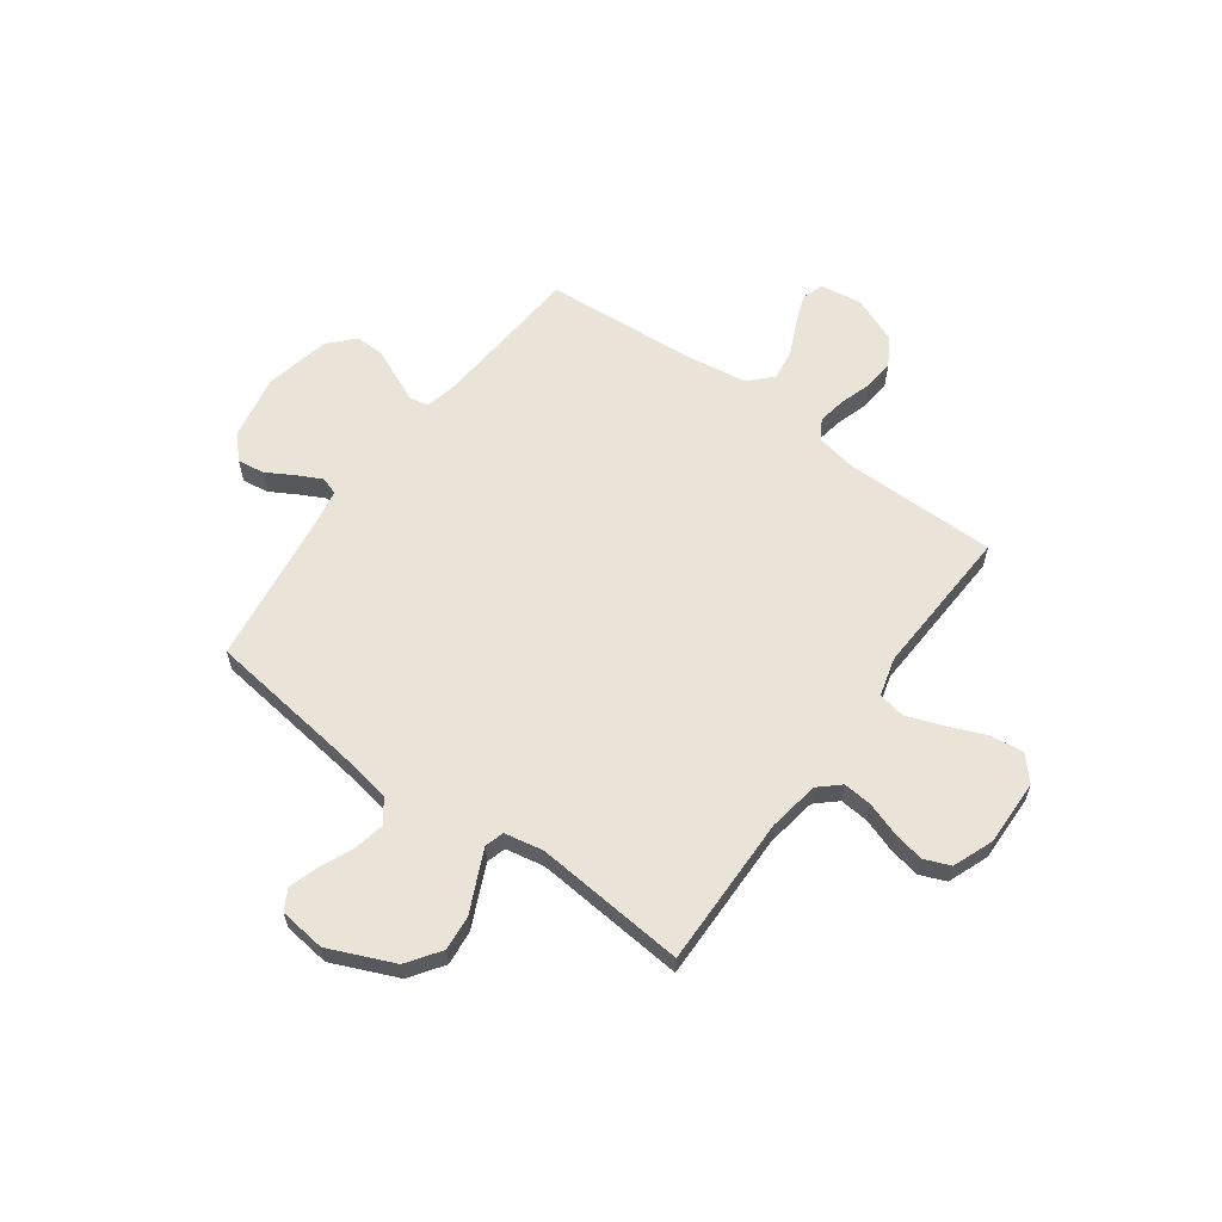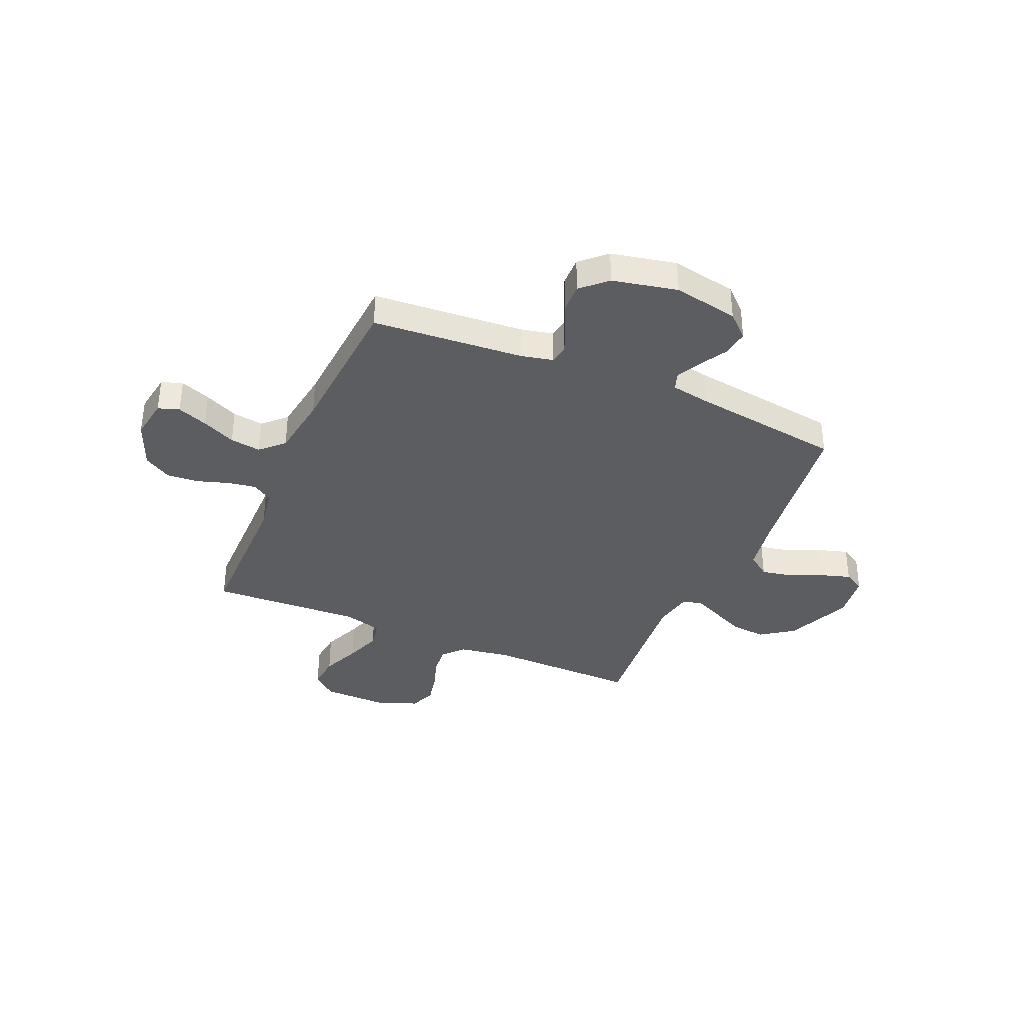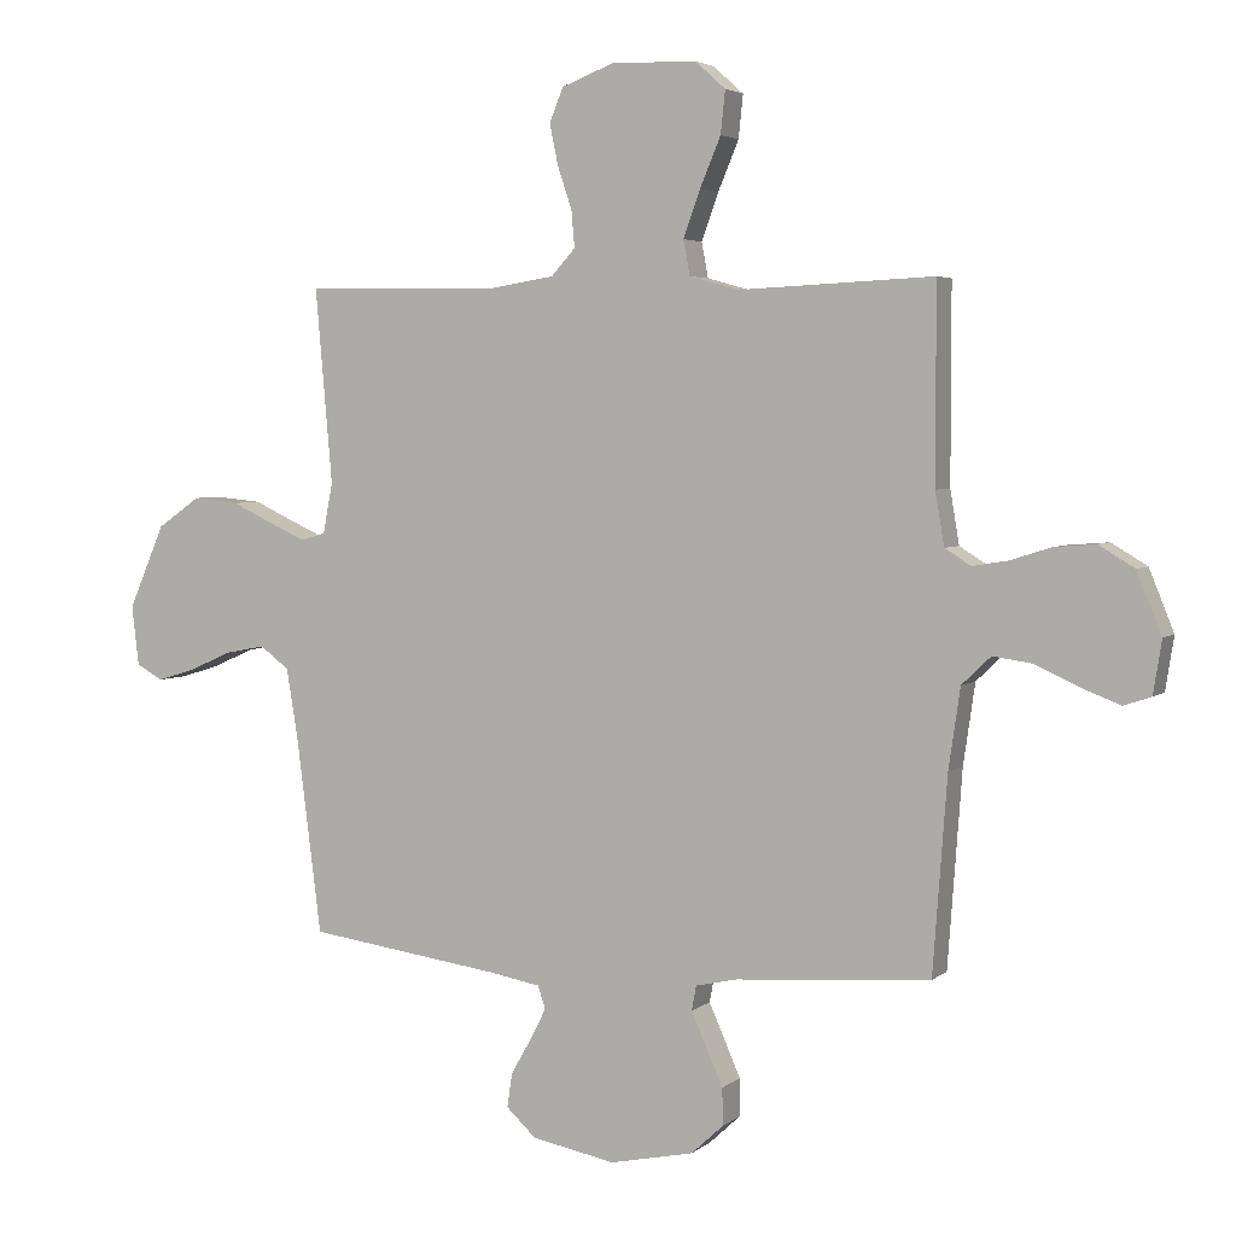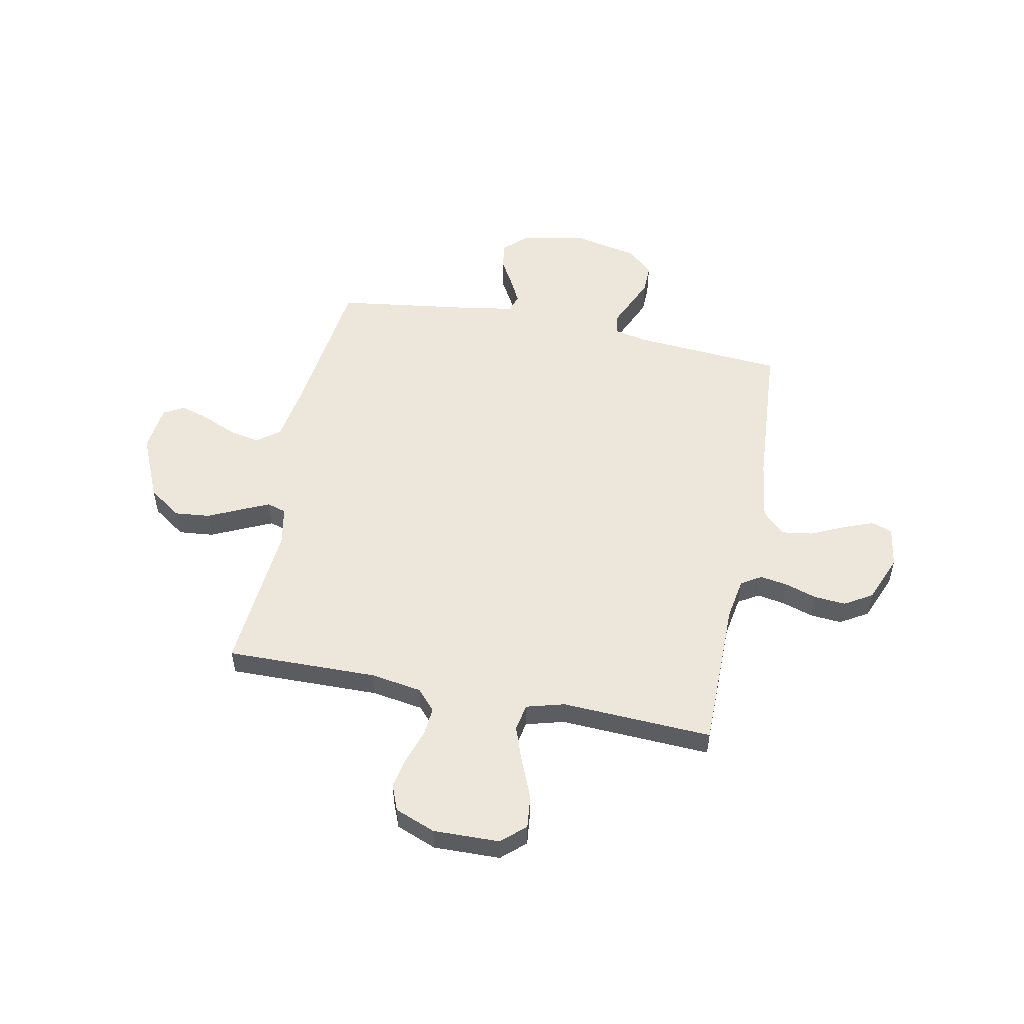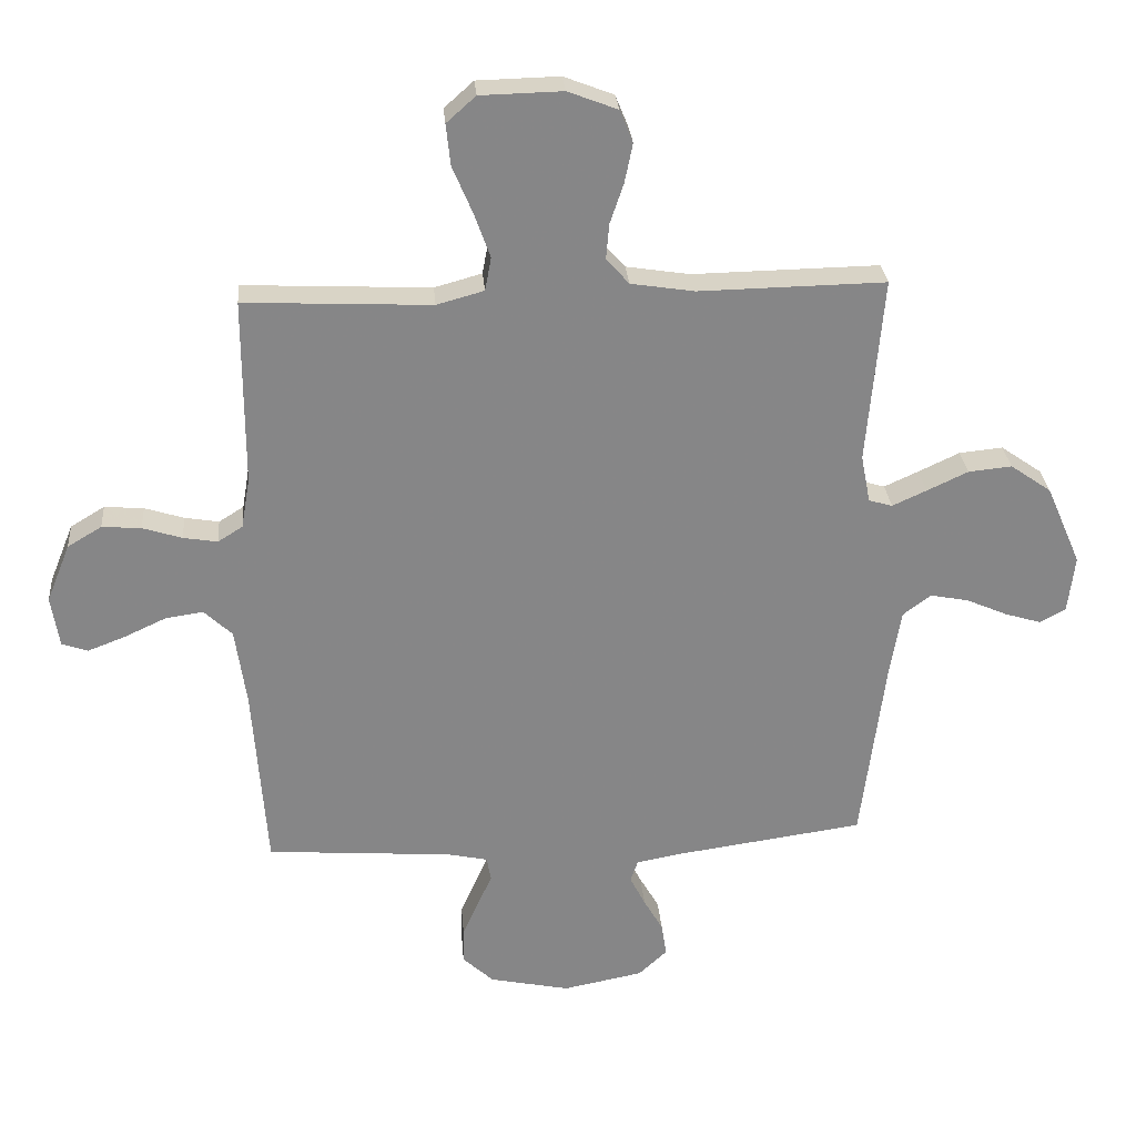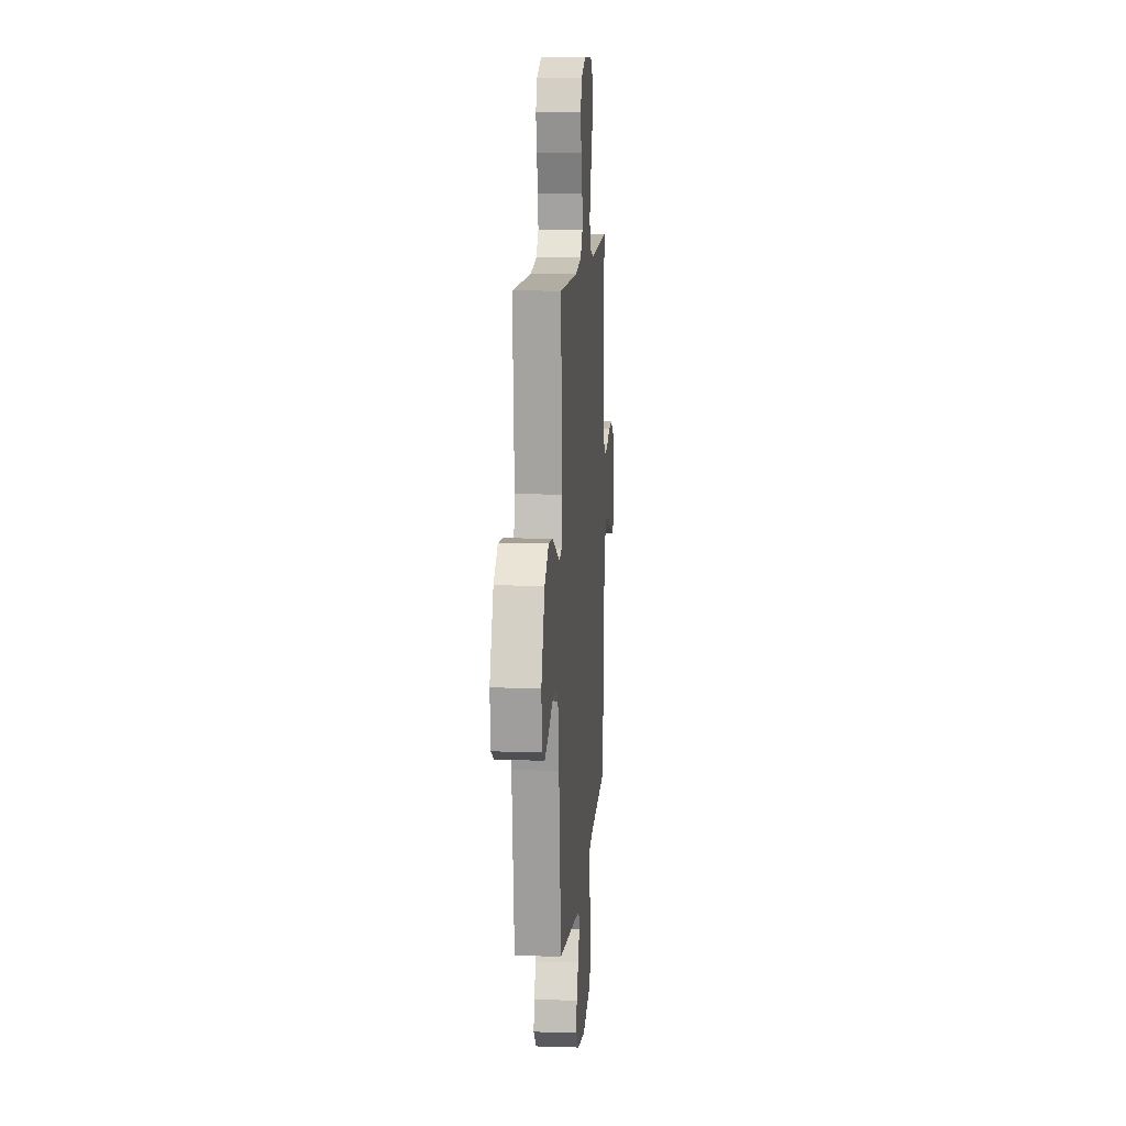
<metadata>
{"format":"obj","ext":"obj","renderer":"f3d","projection":"perspective","resolution":1024,"background":"white","views":[{"elev":61.1,"azim":-53.9,"up":"+Y"},{"elev":-36.6,"azim":156.8,"up":"+Y"},{"elev":3.8,"azim":24.0,"up":"+Z"},{"elev":53.4,"azim":11.3,"up":"+Y"},{"elev":28.1,"azim":175.3,"up":"+Z"},{"elev":11.5,"azim":-85.6,"up":"+Z"}]}
</metadata>
<code>
v 0.5 0.07 -0.5
v 0.2 0.07 -0.522
v 0.136 0.07 -0.536
v 0.129 0.07 -0.574
v 0.152 0.07 -0.626
v 0.178 0.07 -0.685
v 0.179 0.07 -0.742
v 0.129 0.07 -0.788
v 0 0.07 -0.815
v -0.129 0.07 -0.79
v -0.175 0.07 -0.747
v -0.167 0.07 -0.694
v -0.136 0.07 -0.64
v -0.111 0.07 -0.591
v -0.123 0.07 -0.556
v -0.2 0.07 -0.542
v -0.5 0.07 -0.5
v -0.538 0.07 -0.2
v -0.556 0.07 -0.09
v -0.601 0.07 -0.056
v -0.663 0.07 -0.068
v -0.729 0.07 -0.097
v -0.788 0.07 -0.115
v -0.829 0.07 -0.092
v -0.84 0.07 0
v -0.784 0.07 0.129
v -0.718 0.07 0.175
v -0.648 0.07 0.168
v -0.582 0.07 0.137
v -0.527 0.07 0.112
v -0.489 0.07 0.123
v -0.474 0.07 0.2
v -0.5 0.07 0.5
v -0.2 0.07 0.495
v -0.098 0.07 0.511
v -0.061 0.07 0.552
v -0.066 0.07 0.609
v -0.088 0.07 0.674
v -0.101 0.07 0.737
v -0.08 0.07 0.789
v 0 0.07 0.82
v 0.132 0.07 0.817
v 0.179 0.07 0.775
v 0.172 0.07 0.709
v 0.14 0.07 0.633
v 0.114 0.07 0.561
v 0.124 0.07 0.507
v 0.2 0.07 0.486
v 0.5 0.07 0.5
v 0.5 0.07 0.2
v 0.514 0.07 0.118
v 0.554 0.07 0.093
v 0.609 0.07 0.102
v 0.672 0.07 0.122
v 0.735 0.07 0.127
v 0.79 0.07 0.094
v 0.828 0.07 0
v 0.815 0.07 -0.082
v 0.773 0.07 -0.096
v 0.713 0.07 -0.073
v 0.646 0.07 -0.042
v 0.585 0.07 -0.033
v 0.54 0.07 -0.076
v 0.522 0.07 -0.2
v 0.5 0 -0.5
v 0.2 0 -0.522
v 0.136 0 -0.536
v 0.129 0 -0.574
v 0.152 0 -0.626
v 0.178 0 -0.685
v 0.179 0 -0.742
v 0.129 0 -0.788
v 0 0 -0.815
v -0.129 0 -0.79
v -0.175 0 -0.747
v -0.167 0 -0.694
v -0.136 0 -0.64
v -0.111 0 -0.591
v -0.123 0 -0.556
v -0.2 0 -0.542
v -0.5 0 -0.5
v -0.538 0 -0.2
v -0.556 0 -0.09
v -0.601 0 -0.056
v -0.663 0 -0.068
v -0.729 0 -0.097
v -0.788 0 -0.115
v -0.829 0 -0.092
v -0.84 0 0
v -0.784 0 0.129
v -0.718 0 0.175
v -0.648 0 0.168
v -0.582 0 0.137
v -0.527 0 0.112
v -0.489 0 0.123
v -0.474 0 0.2
v -0.5 0 0.5
v -0.2 0 0.495
v -0.098 0 0.511
v -0.061 0 0.552
v -0.066 0 0.609
v -0.088 0 0.674
v -0.101 0 0.737
v -0.08 0 0.789
v 0 0 0.82
v 0.132 0 0.817
v 0.179 0 0.775
v 0.172 0 0.709
v 0.14 0 0.633
v 0.114 0 0.561
v 0.124 0 0.507
v 0.2 0 0.486
v 0.5 0 0.5
v 0.5 0 0.2
v 0.514 0 0.118
v 0.554 0 0.093
v 0.609 0 0.102
v 0.672 0 0.122
v 0.735 0 0.127
v 0.79 0 0.094
v 0.828 0 0
v 0.815 0 -0.082
v 0.773 0 -0.096
v 0.713 0 -0.073
v 0.646 0 -0.042
v 0.585 0 -0.033
v 0.54 0 -0.076
v 0.522 0 -0.2
f 58 59 60 61
f 56 57 58 61
f 56 61 62
f 53 54 55 56
f 52 53 56 62
f 51 52 62 63
f 48 49 50
f 47 48 50 51
f 42 43 44 45
f 42 45 46
f 41 42 46
f 40 41 46 47
f 37 38 39 40
f 36 37 40 47
f 32 33 34
f 31 32 34 35
f 26 27 28 29
f 26 29 30
f 25 26 30
f 24 25 30 31
f 21 22 23 24
f 20 21 24 31
f 16 17 18
f 15 16 18 19
f 10 11 12 13
f 10 13 14
f 9 10 14
f 8 9 14 15
f 4 5 6 7
f 4 7 8 15
f 64 1 2
f 64 2 3
f 63 64 3
f 51 63 3
f 35 36 47 51
f 35 51 3
f 19 20 31 35
f 15 19 35
f 3 4 15 35
f 125 124 123 122
f 125 122 121 120
f 126 125 120
f 120 119 118 117
f 126 120 117 116
f 127 126 116 115
f 114 113 112
f 115 114 112 111
f 109 108 107 106
f 110 109 106
f 110 106 105
f 111 110 105 104
f 104 103 102 101
f 111 104 101 100
f 98 97 96
f 99 98 96 95
f 93 92 91 90
f 94 93 90
f 94 90 89
f 95 94 89 88
f 88 87 86 85
f 95 88 85 84
f 82 81 80
f 83 82 80 79
f 77 76 75 74
f 78 77 74
f 78 74 73
f 79 78 73 72
f 71 70 69 68
f 79 72 71 68
f 66 65 128
f 67 66 128
f 67 128 127
f 67 127 115
f 115 111 100 99
f 67 115 99
f 99 95 84 83
f 99 83 79
f 99 79 68 67
f 1 65 66 2
f 2 66 67 3
f 3 67 68 4
f 4 68 69 5
f 5 69 70 6
f 6 70 71 7
f 7 71 72 8
f 8 72 73 9
f 9 73 74 10
f 10 74 75 11
f 11 75 76 12
f 12 76 77 13
f 13 77 78 14
f 14 78 79 15
f 15 79 80 16
f 16 80 81 17
f 17 81 82 18
f 18 82 83 19
f 19 83 84 20
f 20 84 85 21
f 21 85 86 22
f 22 86 87 23
f 23 87 88 24
f 24 88 89 25
f 25 89 90 26
f 26 90 91 27
f 27 91 92 28
f 28 92 93 29
f 29 93 94 30
f 30 94 95 31
f 31 95 96 32
f 32 96 97 33
f 33 97 98 34
f 34 98 99 35
f 35 99 100 36
f 36 100 101 37
f 37 101 102 38
f 38 102 103 39
f 39 103 104 40
f 40 104 105 41
f 41 105 106 42
f 42 106 107 43
f 43 107 108 44
f 44 108 109 45
f 45 109 110 46
f 46 110 111 47
f 47 111 112 48
f 48 112 113 49
f 49 113 114 50
f 50 114 115 51
f 51 115 116 52
f 52 116 117 53
f 53 117 118 54
f 54 118 119 55
f 55 119 120 56
f 56 120 121 57
f 57 121 122 58
f 58 122 123 59
f 59 123 124 60
f 60 124 125 61
f 61 125 126 62
f 62 126 127 63
f 63 127 128 64
f 64 128 65 1

</code>
